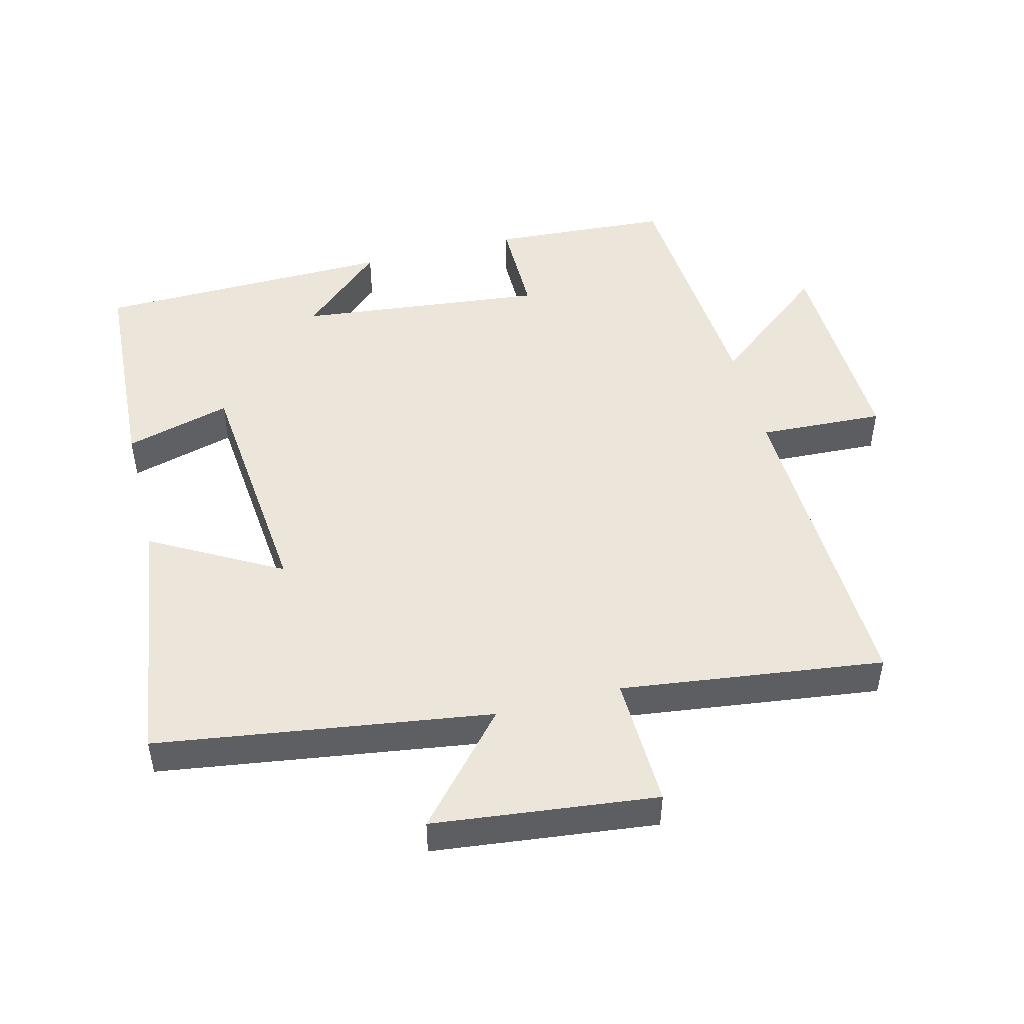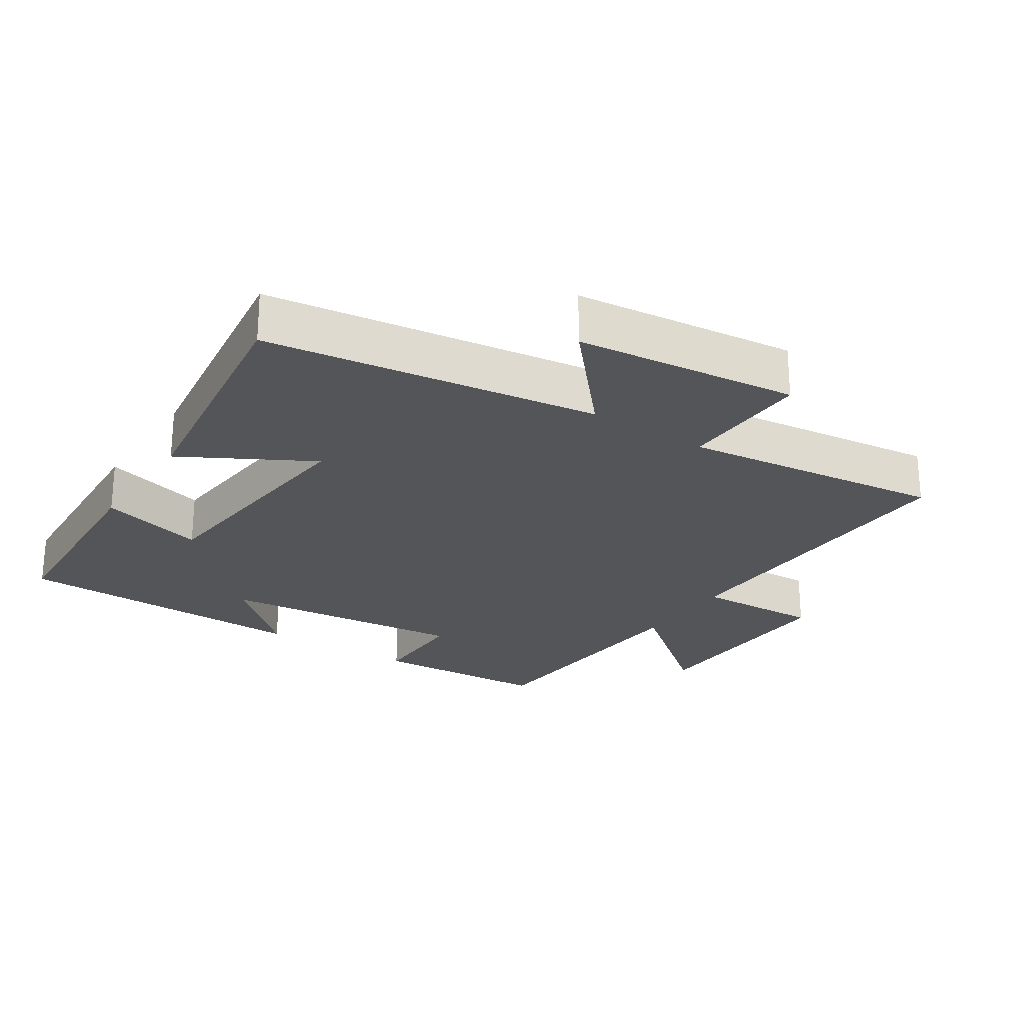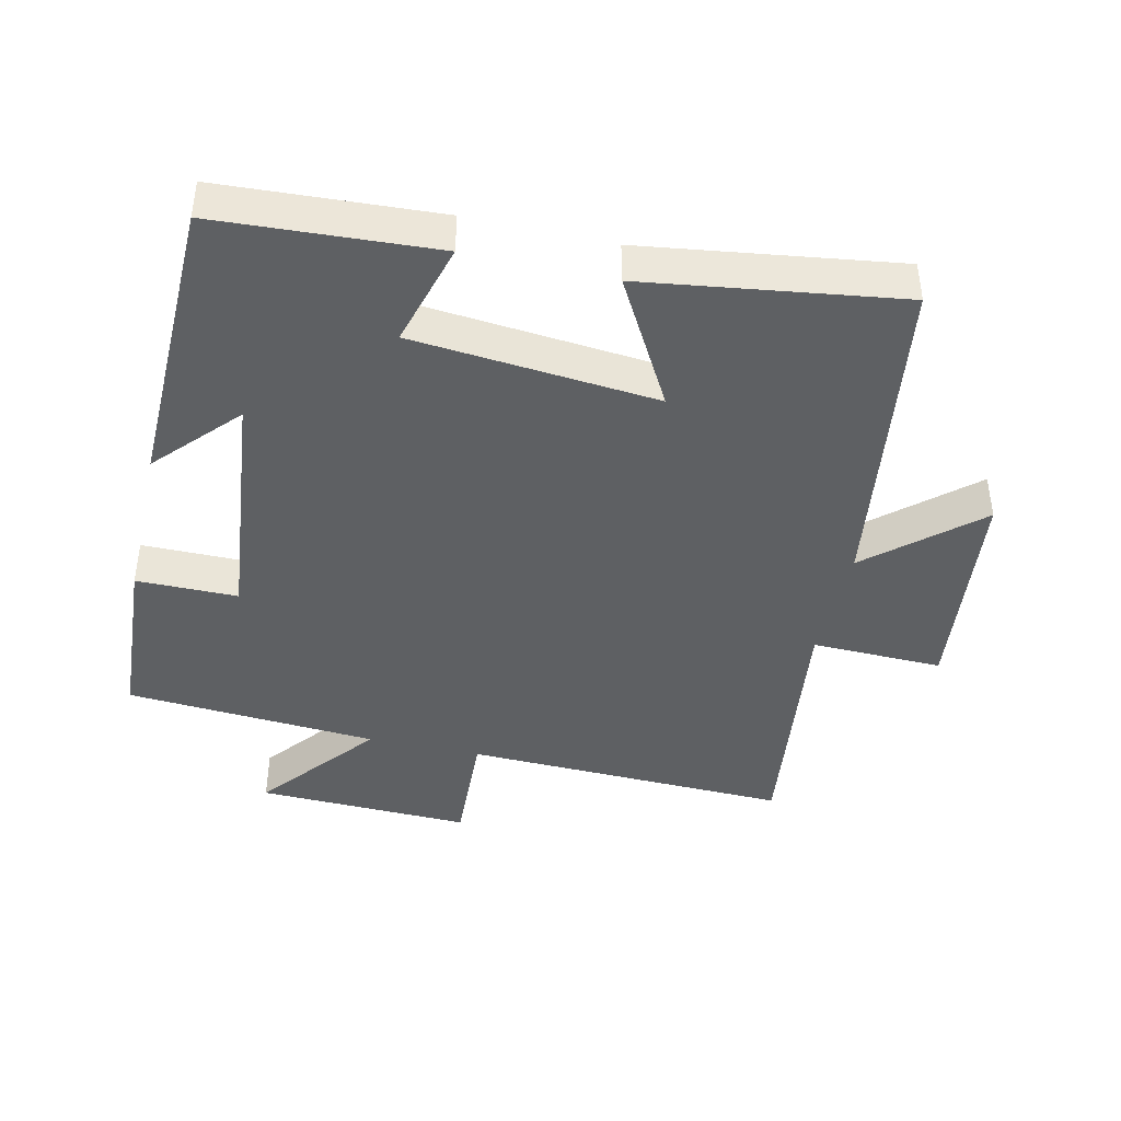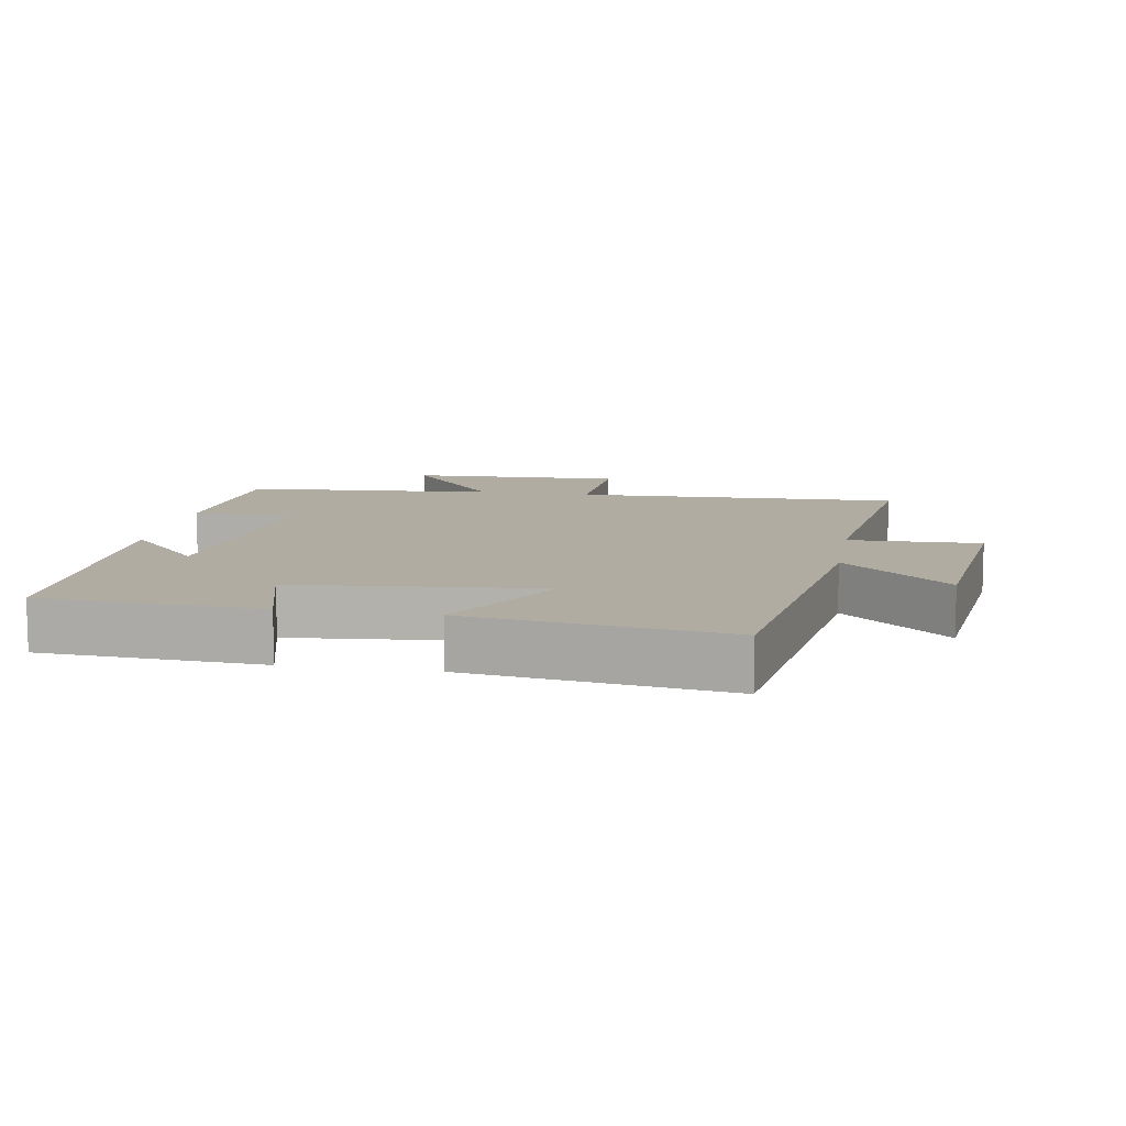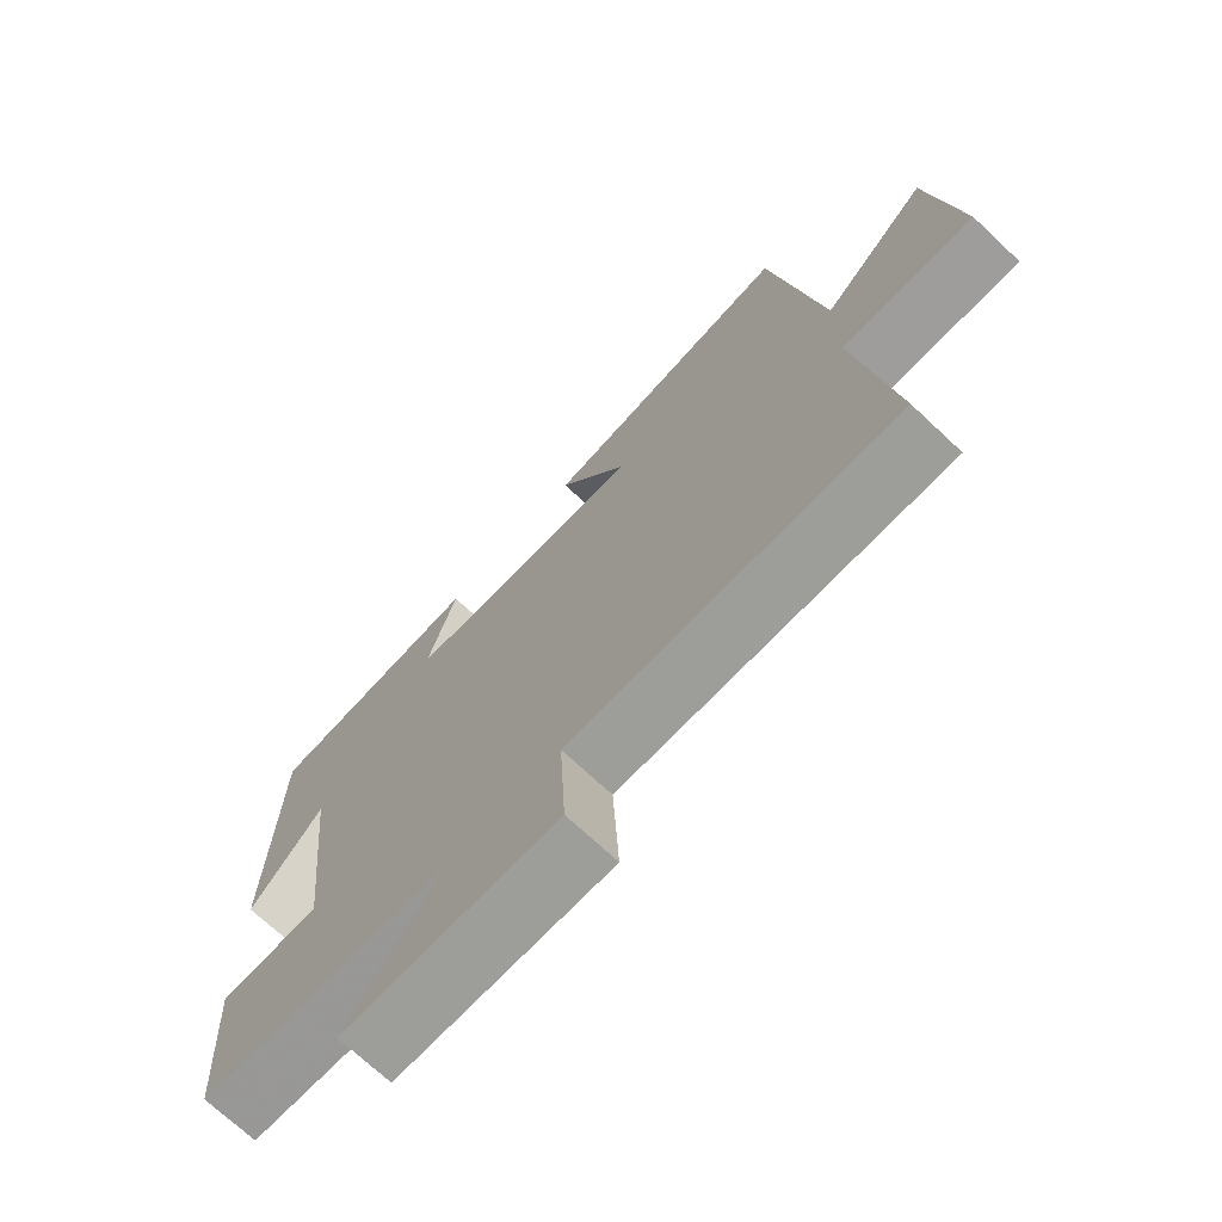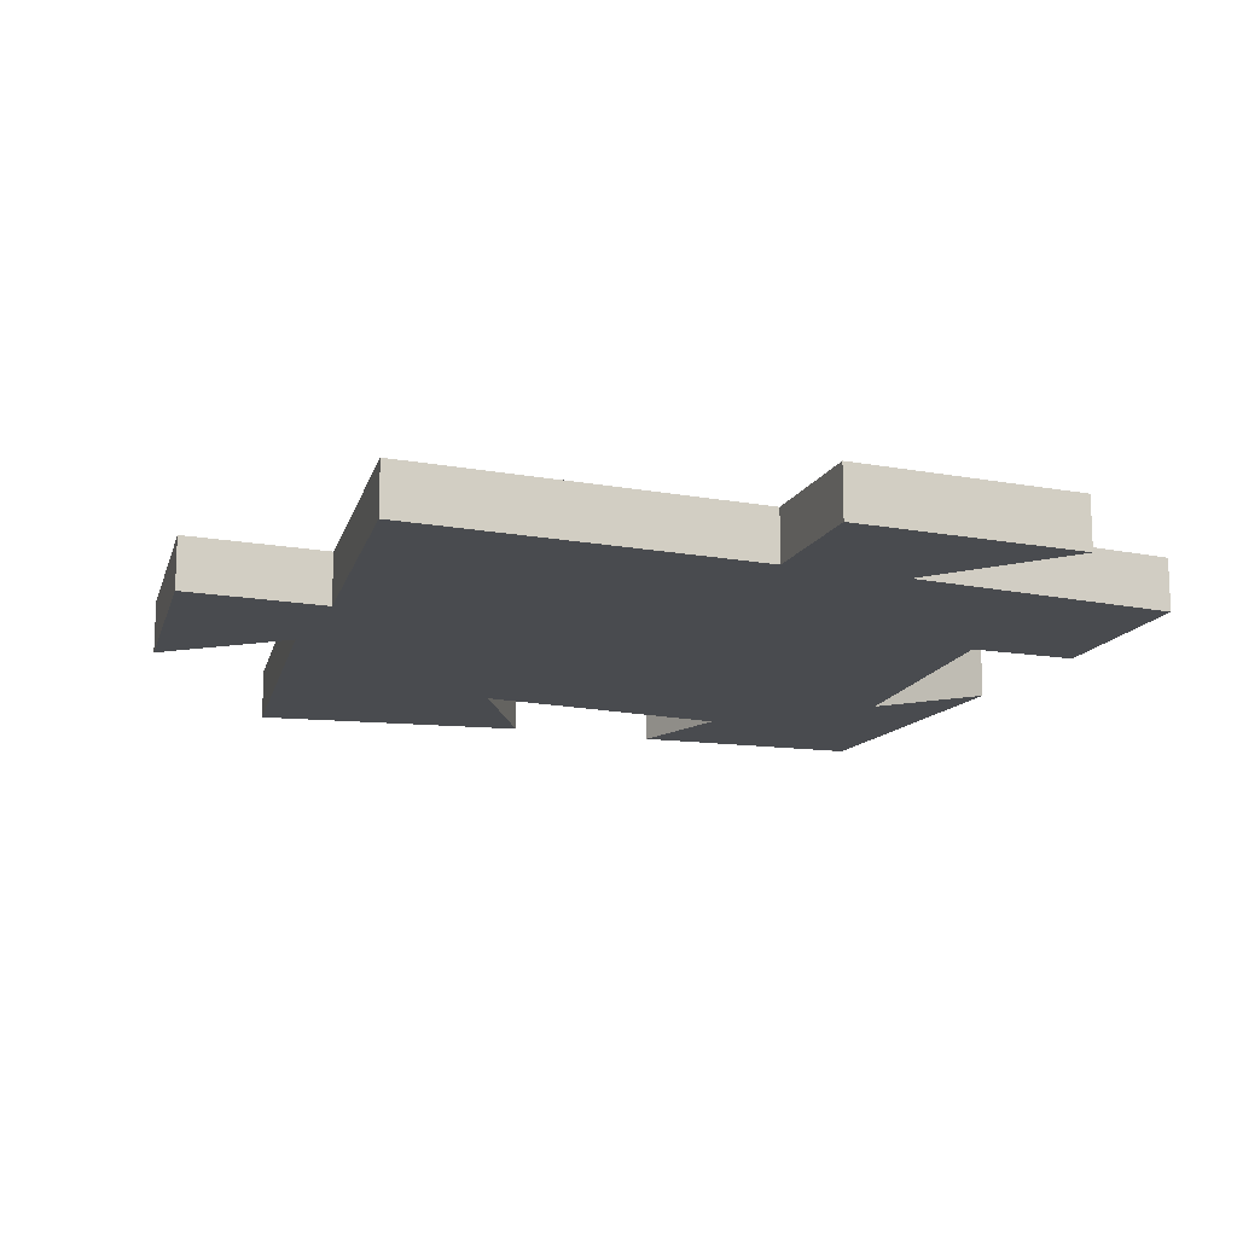
<metadata>
{"format":"obj","ext":"obj","renderer":"f3d","projection":"perspective","resolution":1024,"background":"white","views":[{"elev":48.4,"azim":75.7,"up":"+Y"},{"elev":-24.7,"azim":56.5,"up":"+Y"},{"elev":-42.2,"azim":-12.9,"up":"+Y"},{"elev":10.2,"azim":9.6,"up":"+Y"},{"elev":-71.8,"azim":46.9,"up":"+Z"},{"elev":-14.2,"azim":159.0,"up":"+Y"}]}
</metadata>
<code>
v 0.428 0.07 0.554
v 0.5 0.07 0.06
v 0.658 0.07 0.199
v 0.696 0.07 -0.131
v 0.5 0.07 -0.126
v 0.55 0.07 -0.515
v 0.063 0.07 -0.5
v 0.072 0.07 -0.686
v -0.248 0.07 -0.676
v -0.107 0.07 -0.5
v -0.483 0.07 -0.473
v -0.5 0.07 -0.208
v -0.349 0.07 -0.208
v -0.389 0.07 0.16
v -0.5 0.07 0.038
v -0.492 0.07 0.481
v -0.166 0.07 0.5
v -0.209 0.07 0.343
v 0.155 0.07 0.309
v 0.048 0.07 0.5
v 0.428 0 0.554
v 0.5 0 0.06
v 0.658 0 0.199
v 0.696 0 -0.131
v 0.5 0 -0.126
v 0.55 0 -0.515
v 0.063 0 -0.5
v 0.072 0 -0.686
v -0.248 0 -0.676
v -0.107 0 -0.5
v -0.483 0 -0.473
v -0.5 0 -0.208
v -0.349 0 -0.208
v -0.389 0 0.16
v -0.5 0 0.038
v -0.492 0 0.481
v -0.166 0 0.5
v -0.209 0 0.343
v 0.155 0 0.309
v 0.048 0 0.5
f 19 20 1 2
f 18 19 2
f 16 17 18
f 14 15 16
f 14 16 18
f 13 14 18 2
f 10 11 12 13
f 7 8 9 10
f 7 10 13 2
f 5 6 7
f 2 3 4 5
f 2 5 7
f 22 21 40 39
f 22 39 38
f 38 37 36
f 36 35 34
f 38 36 34
f 22 38 34 33
f 33 32 31 30
f 30 29 28 27
f 22 33 30 27
f 27 26 25
f 25 24 23 22
f 27 25 22
f 1 21 22 2
f 2 22 23 3
f 3 23 24 4
f 4 24 25 5
f 5 25 26 6
f 6 26 27 7
f 7 27 28 8
f 8 28 29 9
f 9 29 30 10
f 10 30 31 11
f 11 31 32 12
f 12 32 33 13
f 13 33 34 14
f 14 34 35 15
f 15 35 36 16
f 16 36 37 17
f 17 37 38 18
f 18 38 39 19
f 19 39 40 20
f 20 40 21 1

</code>
